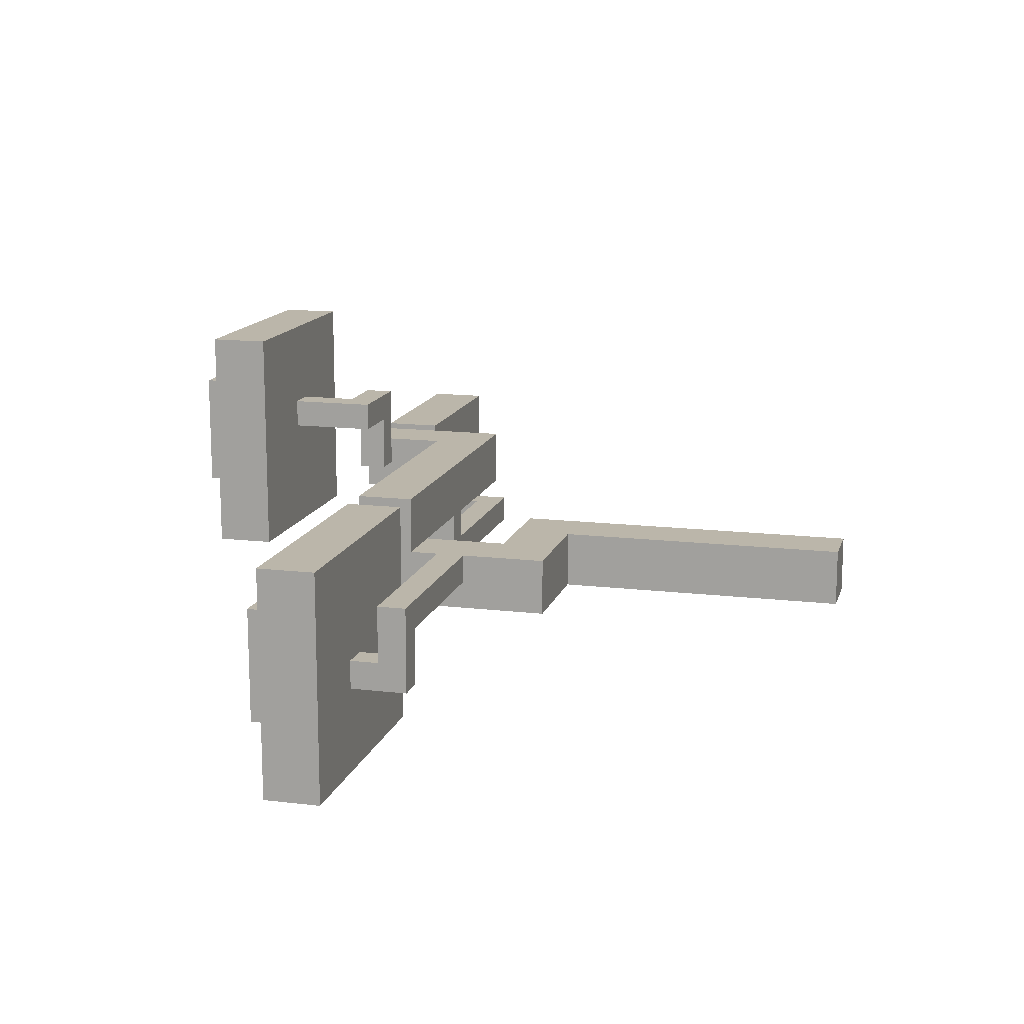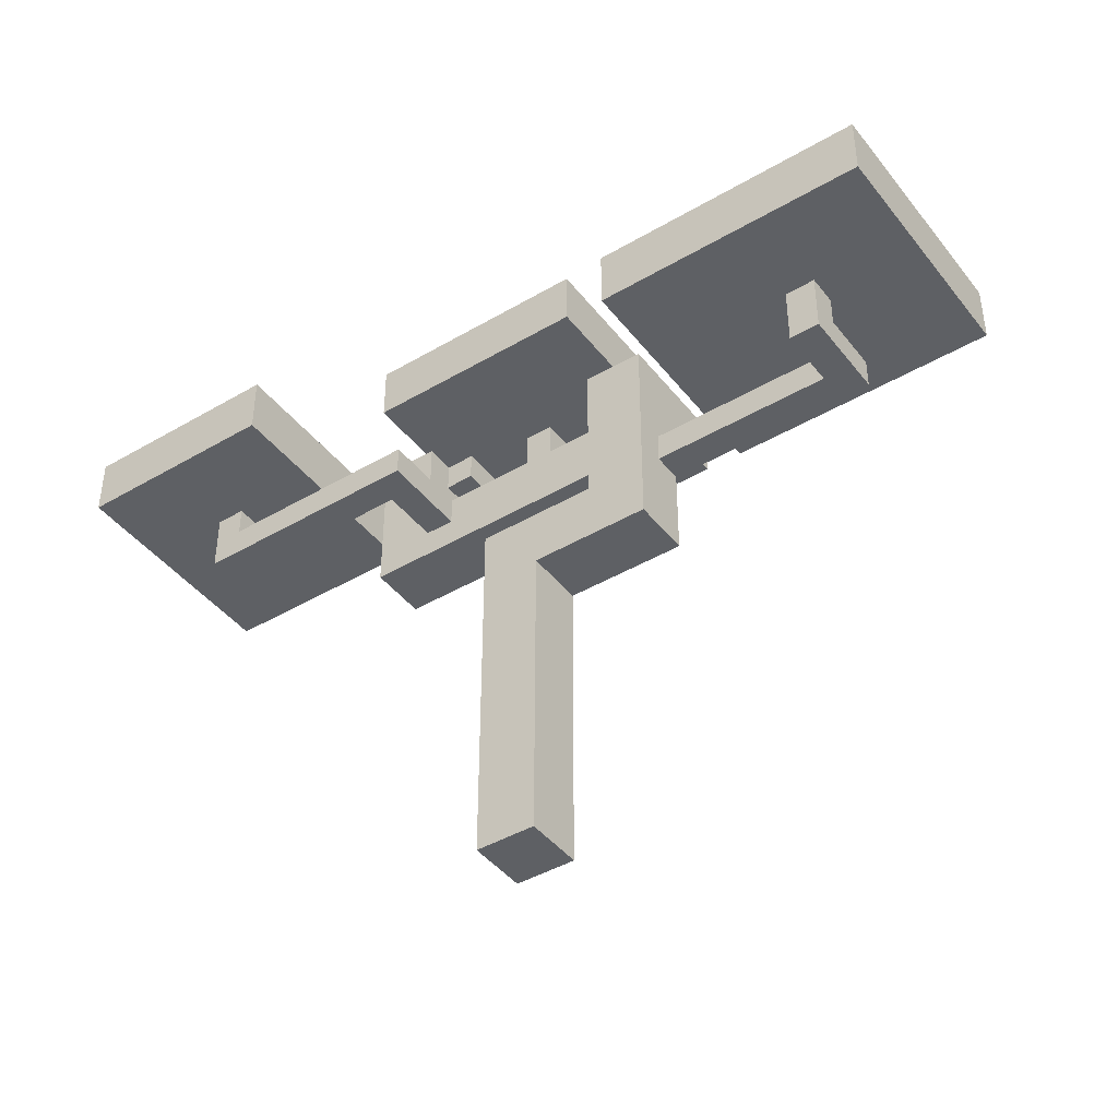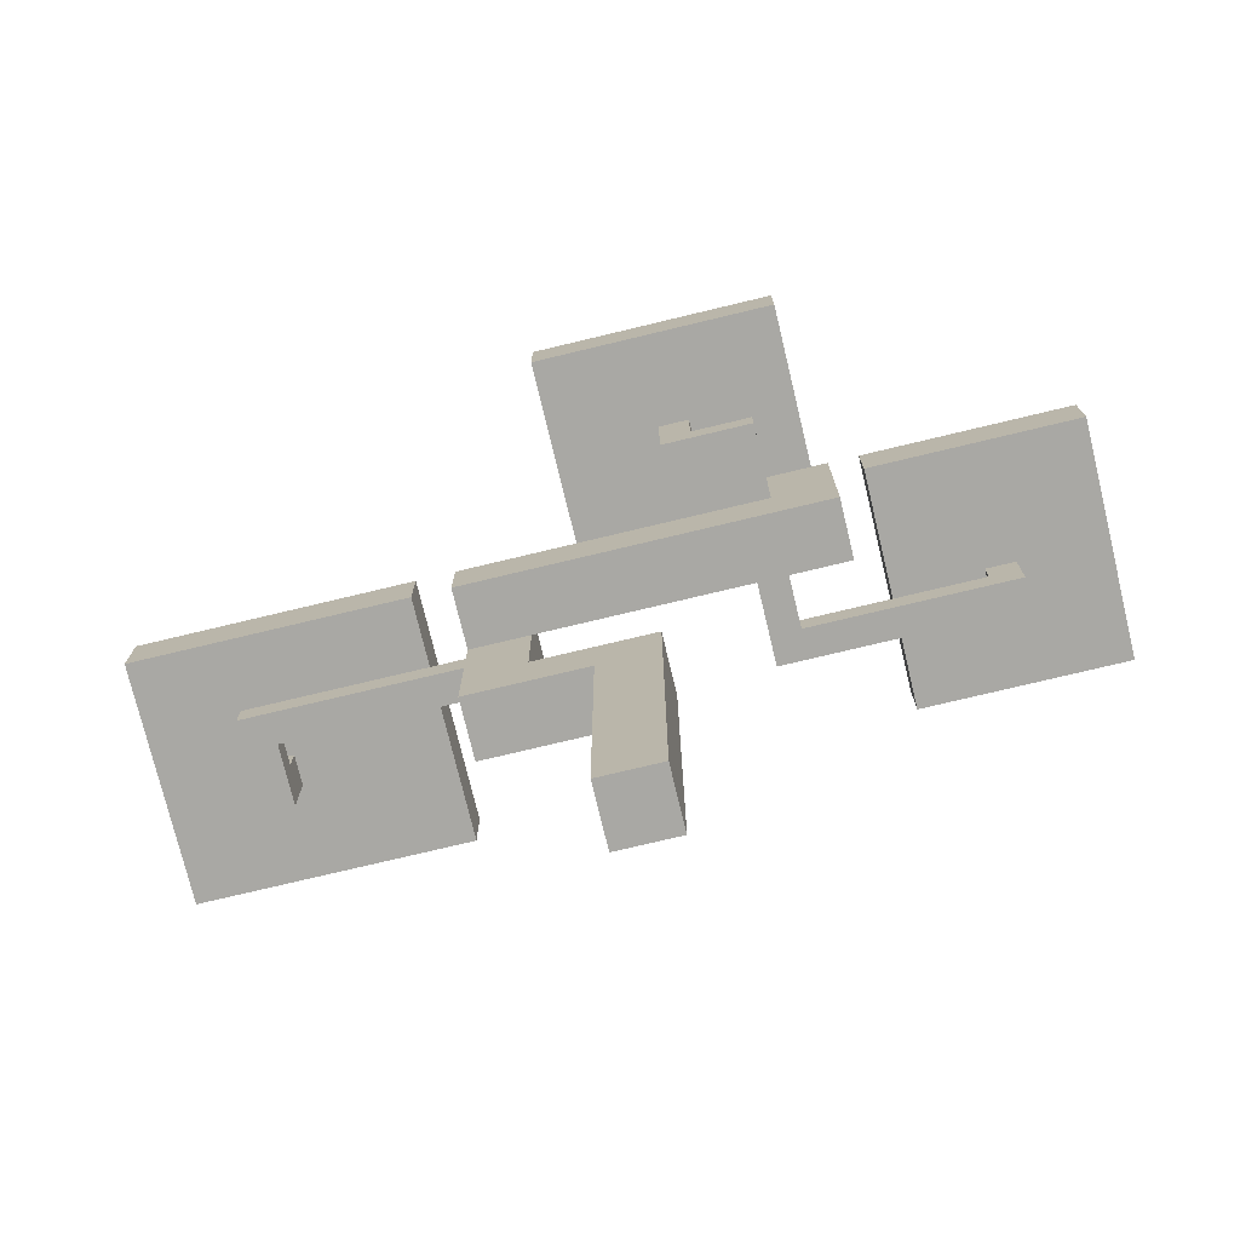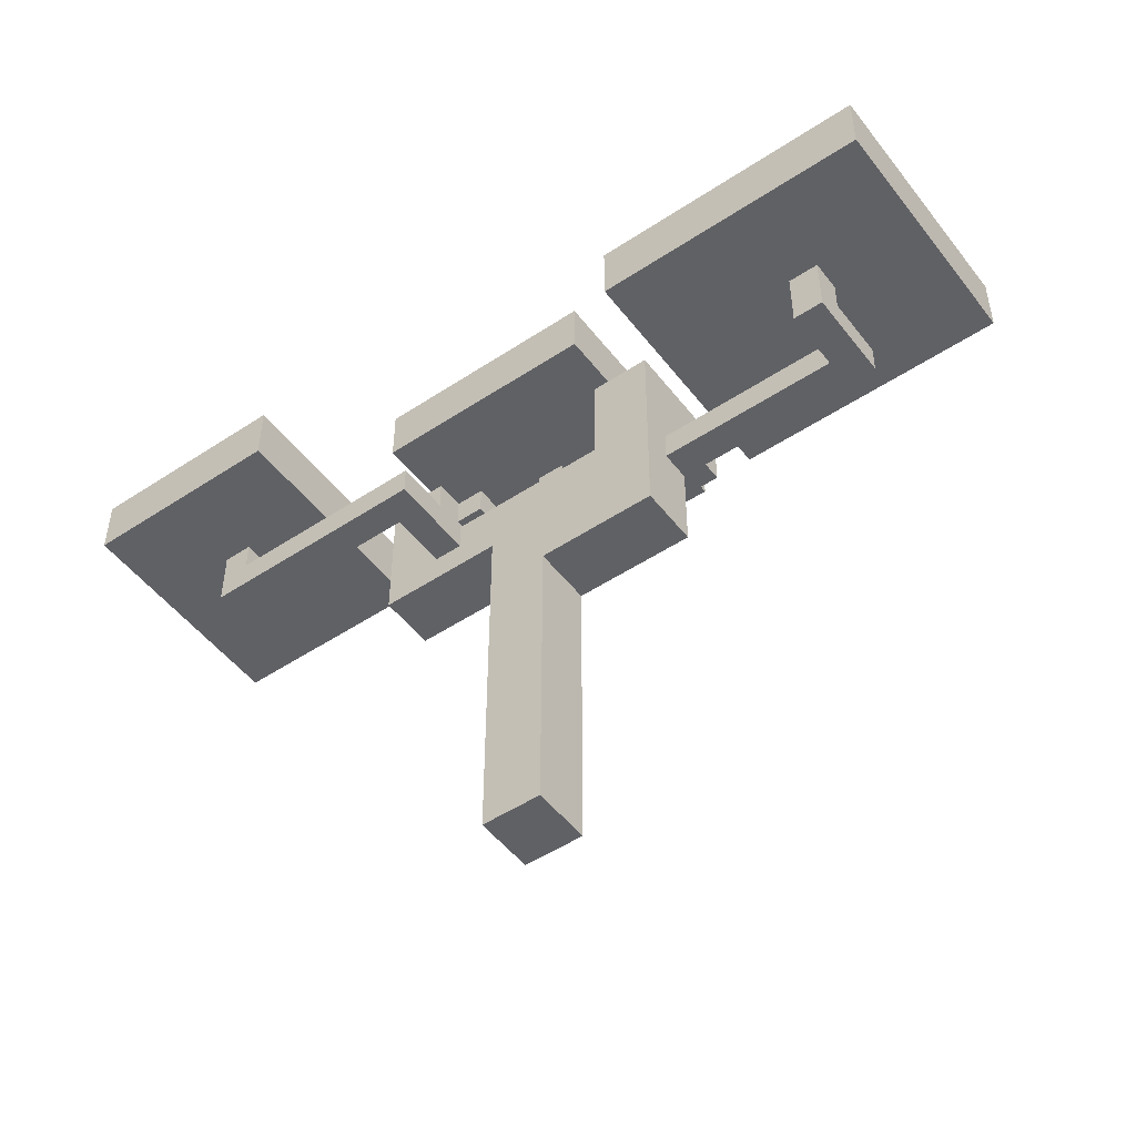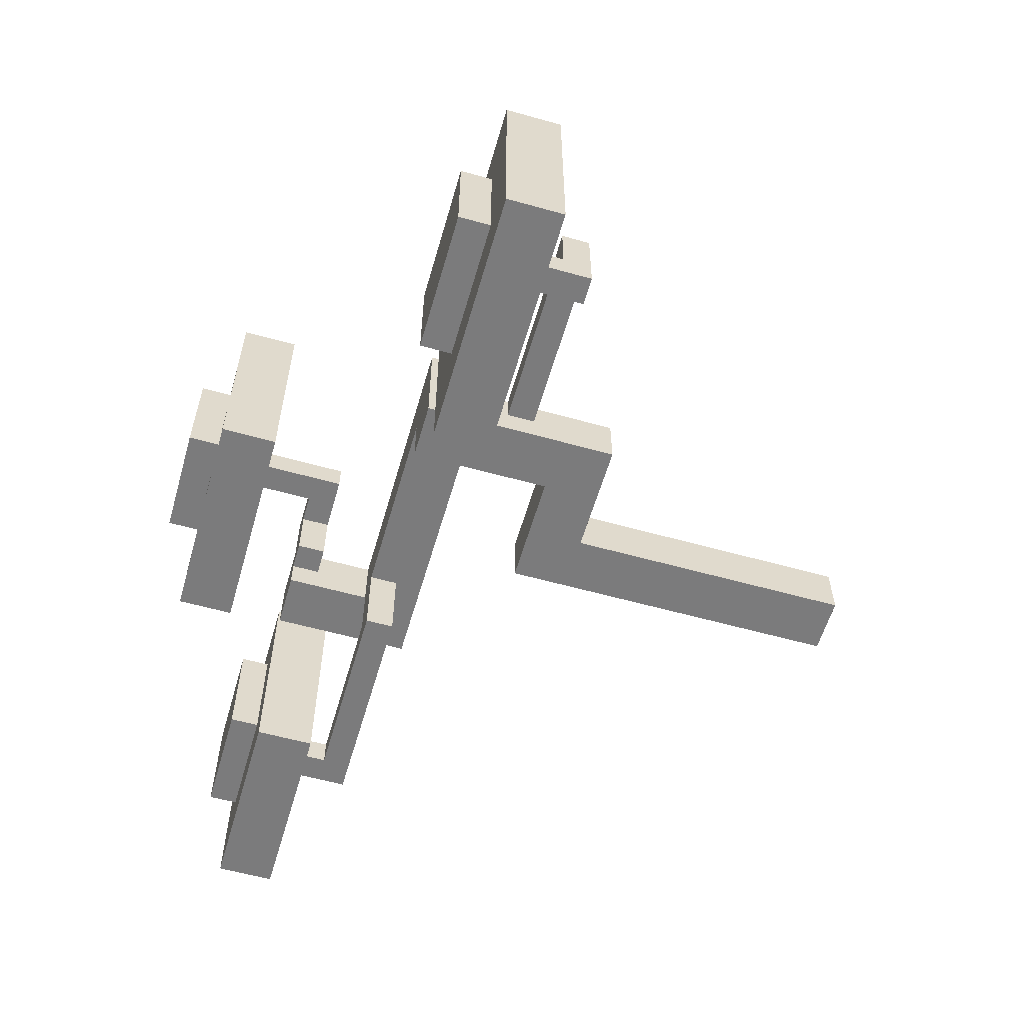
<metadata>
{"format":"obj","ext":"obj","renderer":"f3d","projection":"perspective","resolution":1024,"background":"white","views":[{"elev":14.1,"azim":104.8,"up":"+Y"},{"elev":-43.0,"azim":34.9,"up":"+Z"},{"elev":-75.0,"azim":-166.5,"up":"+Z"},{"elev":-49.9,"azim":36.1,"up":"+Z"},{"elev":-58.5,"azim":73.9,"up":"+Y"}]}
</metadata>
<code>
g fort_garden_japan_tree5
v 2.958 -0.01208 11.65
v 2.958 0.5909 11.04
v 2.958 0.5909 11.65
v 2.958 -0.01208 11.04
v 7.179 0.5909 11.65
v 2.958 0.5909 11.04
v 7.179 0.5909 11.04
v 2.958 0.5909 11.65
v 6.576 -0.01208 11.65
v 2.958 0.5909 11.65
v 7.179 0.5909 11.65
v 2.958 -0.01208 11.65
v 6.576 -0.615 11.65
v 7.179 -0.615 11.65
v 6.576 -0.01208 11.04
v 2.958 -0.01208 11.65
v 6.576 -0.01208 11.65
v 2.958 -0.01208 11.04
v 6.576 -1.218 11.04
v 6.576 -0.01208 11.65
v 6.576 -0.615 11.65
v 6.576 -0.01208 11.04
v 6.576 -1.218 13.46
v 6.576 -0.615 13.46
v 7.179 -0.615 11.65
v 7.179 0.5909 11.04
v 7.179 -1.218 11.04
v 7.179 0.5909 11.65
v 7.179 -0.615 13.46
v 7.179 -1.218 13.46
v 6.576 -1.218 13.46
v 7.179 -0.615 13.46
v 7.179 -1.218 13.46
v 6.576 -0.615 13.46
v 6.576 -0.615 13.46
v 7.179 -0.615 11.65
v 7.179 -0.615 13.46
v 6.576 -0.615 11.65
v 7.179 -1.218 13.46
v 6.576 -1.218 11.04
v 6.576 -1.218 13.46
v 7.179 -1.218 11.04
v -3.071 0.5908 12.85
v -2.468 0.5908 13.46
v -3.071 0.5908 13.46
v -2.468 0.5908 12.85
v -2.468 -1.218 13.46
v -2.468 0.5908 12.85
v -2.468 -1.218 12.85
v -2.468 0.5908 13.46
v -3.071 -0.615 13.46
v -2.468 0.5908 13.46
v -2.468 -1.218 13.46
v -3.071 0.5908 13.46
v -6.689 -0.615 13.46
v -6.689 -1.218 13.46
v -3.071 -0.615 12.85
v -3.071 0.5908 13.46
v -3.071 -0.615 13.46
v -3.071 0.5908 12.85
v -7.292 -0.615 14.66
v -6.689 -1.218 14.66
v -7.292 -1.218 14.66
v -6.689 -0.615 14.66
v -6.689 -0.615 14.66
v -6.689 -1.218 13.46
v -6.689 -1.218 14.66
v -6.689 -0.615 13.46
v -7.292 -0.615 14.66
v -6.689 -0.615 13.46
v -6.689 -0.615 14.66
v -7.292 -0.615 12.85
v -3.071 -0.615 13.46
v -3.071 -0.615 12.85
v -7.292 -1.218 14.66
v -7.292 -0.615 12.85
v -7.292 -0.615 14.66
v -7.292 -1.218 12.85
v -6.689 -1.218 14.66
v -7.292 -1.218 12.85
v -7.292 -1.218 14.66
v -6.689 -1.218 13.46
v -2.468 -1.218 12.85
v -2.468 -1.218 13.46
v -3.071 1.194 15.26
v -2.468 1.194 14.66
v -3.071 1.194 14.66
v -2.468 1.194 15.26
v -1.865 3.003 15.26
v -3.071 3.003 14.66
v -1.262 3.003 14.66
v -3.071 3.003 15.26
v -1.865 3.003 17.07
v -1.262 3.003 17.07
v -1.865 2.4 15.26
v -3.071 3.003 15.26
v -1.865 3.003 15.26
v -2.468 2.4 15.26
v -3.071 1.194 15.26
v -2.468 1.194 15.26
v -1.262 2.4 14.66
v -2.468 2.4 15.26
v -1.865 2.4 15.26
v -2.468 2.4 14.66
v -1.262 2.4 17.07
v -1.865 2.4 17.07
v -1.262 2.4 17.07
v -1.865 3.003 17.07
v -1.262 3.003 17.07
v -1.865 2.4 17.07
v -1.865 2.4 17.07
v -1.865 3.003 15.26
v -1.865 3.003 17.07
v -1.865 2.4 15.26
v -1.262 3.003 17.07
v -1.262 2.4 14.66
v -1.262 2.4 17.07
v -1.262 3.003 14.66
v -2.468 1.194 15.26
v -2.468 2.4 14.66
v -2.468 1.194 14.66
v -2.468 2.4 15.26
v -3.071 1.194 14.66
v -3.071 3.003 15.26
v -3.071 1.194 15.26
v -3.071 3.003 14.66
v 0.5465 -0.615 3.055
v -0.6593 0.5909 3.055
v -0.6593 -0.615 3.055
v 0.5465 0.5909 3.055
v 0.5465 0.5909 9.235
v 0.5465 -0.615 3.055
v 0.5465 -0.615 9.235
v 0.5465 0.5909 3.055
v -0.6593 0.5909 10.44
v 0.5465 0.5909 3.055
v 0.5465 0.5909 9.235
v -0.6593 0.5909 3.055
v 1.752 0.5909 10.44
v 2.958 0.5909 9.235
v 1.752 0.5909 12.25
v 2.958 0.5909 12.25
v 1.752 -0.615 10.44
v -0.6593 0.5909 10.44
v 1.752 0.5909 10.44
v -0.6593 -0.615 10.44
v 2.958 -0.615 13.46
v 1.752 0.5909 13.46
v 2.958 1.797 13.46
v 1.752 -0.615 13.46
v -3.071 1.797 13.46
v -3.071 0.5908 13.46
v 1.752 -0.615 13.46
v 1.752 0.5909 10.44
v 1.752 0.5909 12.25
v 1.752 -0.615 10.44
v 1.752 0.5909 13.46
v 2.958 0.5909 12.25
v 2.958 -0.615 9.235
v 2.958 -0.615 13.46
v 2.958 0.5909 9.235
v 2.958 1.797 13.46
v 2.958 1.797 12.25
v -3.071 0.5908 13.46
v 1.752 0.5909 12.25
v -4.277 0.5908 12.25
v 1.752 0.5909 13.46
v -3.071 0.5908 15.26
v -4.277 0.5908 15.26
v -4.277 1.797 12.25
v 2.958 1.797 13.46
v -3.071 1.797 13.46
v 2.958 1.797 12.25
v -4.277 1.797 15.26
v -3.071 1.797 15.26
v -4.277 1.797 15.26
v -3.071 0.5908 15.26
v -4.277 0.5908 15.26
v -3.071 1.797 15.26
v -3.071 1.797 15.26
v -3.071 0.5908 13.46
v -3.071 0.5908 15.26
v -3.071 1.797 13.46
v -4.277 0.5908 15.26
v -4.277 1.797 12.25
v -4.277 1.797 15.26
v -4.277 0.5908 12.25
v 0.848 4.811 17.68
v -3.975 -0.01209 17.68
v -3.975 4.811 17.68
v 0.848 -0.01209 17.68
v 0.848 -0.01209 17.68
v -3.975 -0.01209 16.47
v -3.975 -0.01209 17.68
v 0.848 -0.01209 16.47
v 0.848 4.811 17.68
v 0.848 -0.01209 16.47
v 0.848 -0.01209 17.68
v 0.848 4.811 16.47
v -3.975 4.811 17.68
v 0.848 4.811 16.47
v 0.848 4.811 17.68
v -3.975 4.811 16.47
v -3.975 -0.01209 17.68
v -3.975 4.811 16.47
v -3.975 4.811 17.68
v -3.975 -0.01209 16.47
v -5.634 -1.821 15.87
v -8.045 0.5908 15.87
v -5.634 0.5908 15.87
v -8.045 -1.821 15.87
v -8.045 -1.821 15.87
v -8.045 0.5908 14.66
v -8.045 0.5908 15.87
v -8.045 -1.821 14.66
v -5.634 -1.821 15.87
v -8.045 -1.821 14.66
v -8.045 -1.821 15.87
v -5.634 -1.821 14.66
v -5.634 0.5908 15.87
v -5.634 -1.821 14.66
v -5.634 -1.821 15.87
v -5.634 0.5908 14.66
v -8.045 0.5908 15.87
v -5.634 0.5908 14.66
v -5.634 0.5908 15.87
v -8.045 0.5908 14.66
v -4.88 1.797 15.26
v -9.1 -3.027 15.26
v -9.1 1.797 15.26
v -4.88 -3.027 15.26
v -4.88 -3.027 15.26
v -9.1 -3.027 14.06
v -9.1 -3.027 15.26
v -4.88 -3.027 14.06
v -4.88 1.797 15.26
v -4.88 -3.027 14.06
v -4.88 -3.027 15.26
v -4.88 1.797 14.06
v -9.1 1.797 15.26
v -4.88 1.797 14.06
v -4.88 1.797 15.26
v -9.1 1.797 14.06
v -9.1 -3.027 15.26
v -9.1 1.797 14.06
v -9.1 1.797 15.26
v -9.1 -3.027 14.06
v -0.2825 1.194 18.35
v -2.694 3.606 18.35
v -0.2825 3.606 18.35
v -2.694 1.194 18.35
v -2.694 1.194 18.35
v -2.694 3.606 17.15
v -2.694 3.606 18.35
v -2.694 1.194 17.15
v -0.2825 1.194 18.35
v -2.694 1.194 17.15
v -2.694 1.194 18.35
v -0.2825 1.194 17.15
v -0.2825 3.606 18.35
v -0.2825 1.194 17.15
v -0.2825 1.194 18.35
v -0.2825 3.606 17.15
v -2.694 3.606 18.35
v -0.2825 3.606 17.15
v -0.2825 3.606 18.35
v -2.694 3.606 17.15
v 8.008 -1.821 14.13
v 4.993 0.5909 14.13
v 8.008 0.5909 14.13
v 4.993 -1.821 14.13
v 4.993 -1.821 14.13
v 4.993 0.5909 12.93
v 4.993 0.5909 14.13
v 4.993 -1.821 12.93
v 8.008 -1.821 14.13
v 4.993 -1.821 12.93
v 4.993 -1.821 14.13
v 8.008 -1.821 12.93
v 8.008 0.5909 14.13
v 8.008 -1.821 12.93
v 8.008 -1.821 14.13
v 8.008 0.5909 12.93
v 4.993 0.5909 14.13
v 8.008 0.5909 12.93
v 8.008 0.5909 14.13
v 4.993 0.5909 12.93
v 9.138 1.797 13.46
v 3.712 -3.027 13.46
v 3.712 1.797 13.46
v 9.138 -3.027 13.46
v 9.138 -3.027 13.46
v 3.712 -3.027 12.25
v 3.712 -3.027 13.46
v 9.138 -3.027 12.25
v 9.138 1.797 13.46
v 9.138 -3.027 12.25
v 9.138 -3.027 13.46
v 9.138 1.797 12.25
v 3.712 1.797 13.46
v 9.138 1.797 12.25
v 9.138 1.797 13.46
v 3.712 1.797 12.25
v 3.712 -3.027 13.46
v 3.712 1.797 12.25
v 3.712 1.797 13.46
v 3.712 -3.027 12.25
v -0.6593 -0.615 10.44
v 0.5465 -0.615 3.055
v -0.6593 -0.615 3.055
v 0.5465 -0.615 9.235
v 1.752 -0.615 10.44
v 2.958 -0.615 9.235
v 1.752 -0.615 13.46
v 2.958 -0.615 13.46
v -0.6593 0.5909 10.44
v -0.6593 -0.615 3.055
v -0.6593 0.5909 3.055
v -0.6593 -0.615 10.44
v 2.958 -0.615 9.235
v 0.5465 0.5909 9.235
v 0.5465 -0.615 9.235
v 2.958 0.5909 9.235
v -4.277 1.797 12.25
v 2.958 0.5909 12.25
v 2.958 1.797 12.25
v -4.277 0.5908 12.25
v 9.138 1.797 12.25
v 3.712 -3.027 12.25
v 9.138 -3.027 12.25
v 3.712 1.797 12.25
v 6.576 -0.01208 11.04
v 2.958 0.5909 11.04
v 2.958 -0.01208 11.04
v 7.179 0.5909 11.04
v 6.576 -1.218 11.04
v 7.179 -1.218 11.04
v 0.848 4.811 16.47
v -3.975 -0.01209 16.47
v 0.848 -0.01209 16.47
v -3.975 4.811 16.47
v -4.88 1.797 14.06
v -9.1 -3.027 14.06
v -4.88 -3.027 14.06
v -9.1 1.797 14.06
v -1.262 2.4 14.66
v -3.071 3.003 14.66
v -2.468 2.4 14.66
v -1.262 3.003 14.66
v -3.071 1.194 14.66
v -2.468 1.194 14.66
v -3.071 -0.615 12.85
v -2.468 0.5908 12.85
v -3.071 0.5908 12.85
v -2.468 -1.218 12.85
v -7.292 -0.615 12.85
v -7.292 -1.218 12.85
g fort_garden_japan_tree5_0
f 3 2 1
f 4 1 2
f 7 6 5
f 8 5 6
f 11 10 9
f 12 9 10
f 9 13 11
f 14 11 13
f 17 16 15
f 18 15 16
f 21 20 19
f 22 19 20
f 19 23 21
f 24 21 23
f 27 26 25
f 28 25 26
f 25 29 27
f 30 27 29
f 33 32 31
f 34 31 32
f 37 36 35
f 38 35 36
f 41 40 39
f 42 39 40
f 45 44 43
f 46 43 44
f 49 48 47
f 50 47 48
f 53 52 51
f 54 51 52
f 51 55 53
f 56 53 55
f 59 58 57
f 60 57 58
f 63 62 61
f 64 61 62
f 67 66 65
f 68 65 66
f 71 70 69
f 72 69 70
f 70 73 72
f 74 72 73
f 77 76 75
f 78 75 76
f 81 80 79
f 82 79 80
f 80 83 82
f 84 82 83
f 87 86 85
f 88 85 86
f 91 90 89
f 92 89 90
f 89 93 91
f 94 91 93
f 97 96 95
f 98 95 96
f 96 99 98
f 100 98 99
f 103 102 101
f 104 101 102
f 101 105 103
f 106 103 105
f 109 108 107
f 110 107 108
f 113 112 111
f 114 111 112
f 117 116 115
f 118 115 116
f 121 120 119
f 122 119 120
f 125 124 123
f 126 123 124
f 129 128 127
f 130 127 128
f 133 132 131
f 134 131 132
f 137 136 135
f 138 135 136
f 135 139 137
f 140 137 139
f 139 141 140
f 142 140 141
f 145 144 143
f 146 143 144
f 149 148 147
f 150 147 148
f 149 151 148
f 152 148 151
f 155 154 153
f 156 153 154
f 153 157 155
f 160 159 158
f 161 158 159
f 160 158 162
f 163 162 158
f 166 165 164
f 167 164 165
f 164 168 166
f 169 166 168
f 172 171 170
f 173 170 171
f 170 174 172
f 175 172 174
f 178 177 176
f 179 176 177
f 182 181 180
f 183 180 181
f 186 185 184
f 187 184 185
f 190 189 188
f 191 188 189
f 194 193 192
f 195 192 193
f 198 197 196
f 199 196 197
f 202 201 200
f 203 200 201
f 206 205 204
f 207 204 205
f 210 209 208
f 211 208 209
f 214 213 212
f 215 212 213
f 218 217 216
f 219 216 217
f 222 221 220
f 223 220 221
f 226 225 224
f 227 224 225
f 230 229 228
f 231 228 229
f 234 233 232
f 235 232 233
f 238 237 236
f 239 236 237
f 242 241 240
f 243 240 241
f 246 245 244
f 247 244 245
f 250 249 248
f 251 248 249
f 254 253 252
f 255 252 253
f 258 257 256
f 259 256 257
f 262 261 260
f 263 260 261
f 266 265 264
f 267 264 265
f 270 269 268
f 271 268 269
f 274 273 272
f 275 272 273
f 278 277 276
f 279 276 277
f 282 281 280
f 283 280 281
f 286 285 284
f 287 284 285
f 290 289 288
f 291 288 289
f 294 293 292
f 295 292 293
f 298 297 296
f 299 296 297
f 302 301 300
f 303 300 301
f 306 305 304
f 307 304 305
f 310 309 308
f 311 308 309
f 308 311 312
f 313 312 311
f 312 313 314
f 315 314 313
f 318 317 316
f 319 316 317
f 322 321 320
f 323 320 321
f 326 325 324
f 327 324 325
f 330 329 328
f 331 328 329
f 334 333 332
f 335 332 333
f 332 335 336
f 337 336 335
f 340 339 338
f 341 338 339
f 344 343 342
f 345 342 343
f 348 347 346
f 349 346 347
f 347 348 350
f 351 350 348
f 354 353 352
f 355 352 353
f 352 355 356
f 357 356 355

</code>
